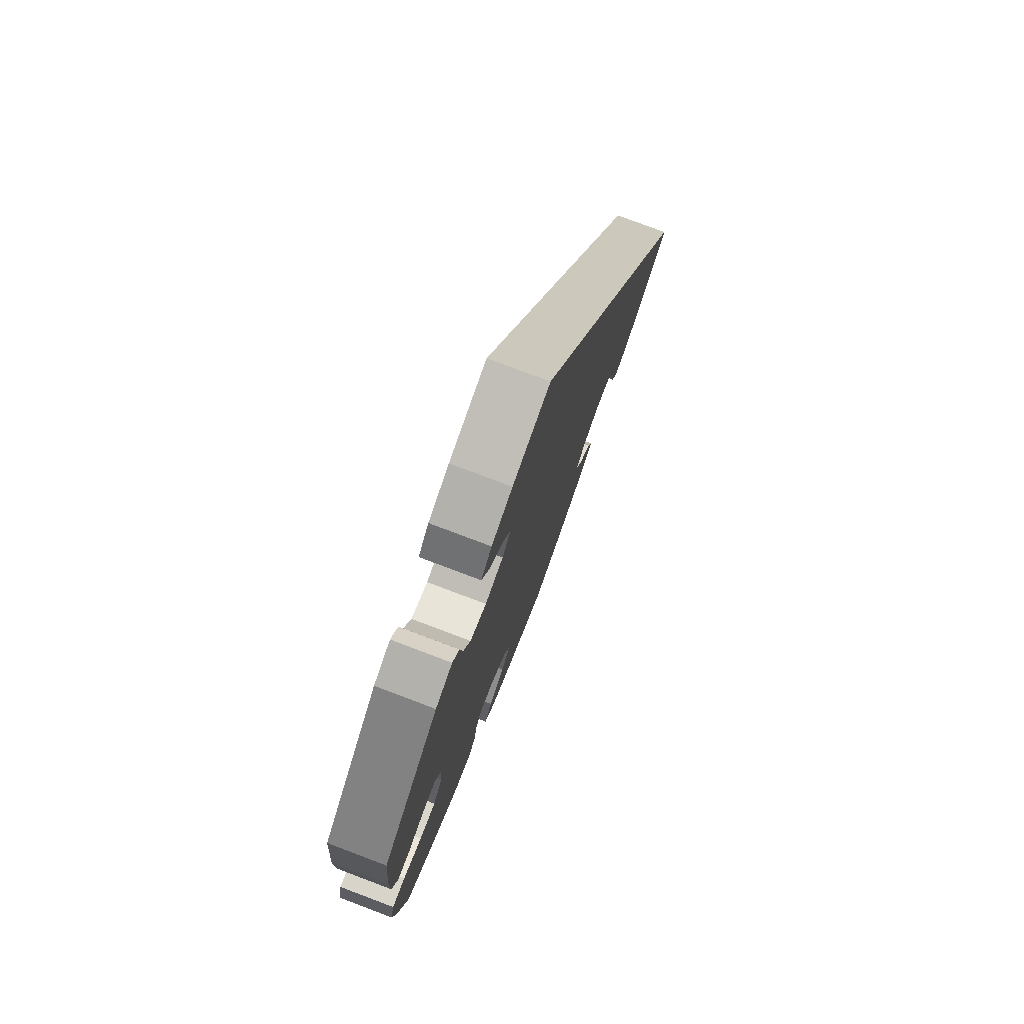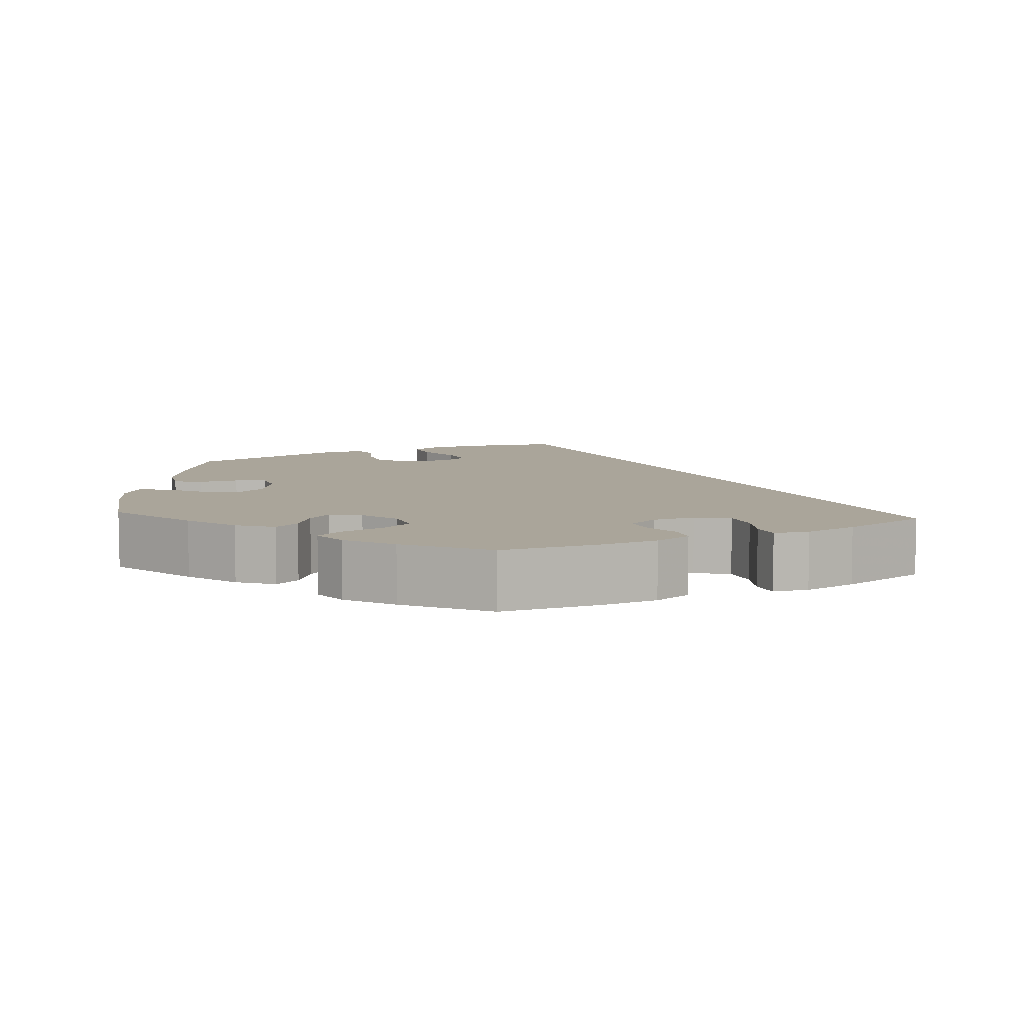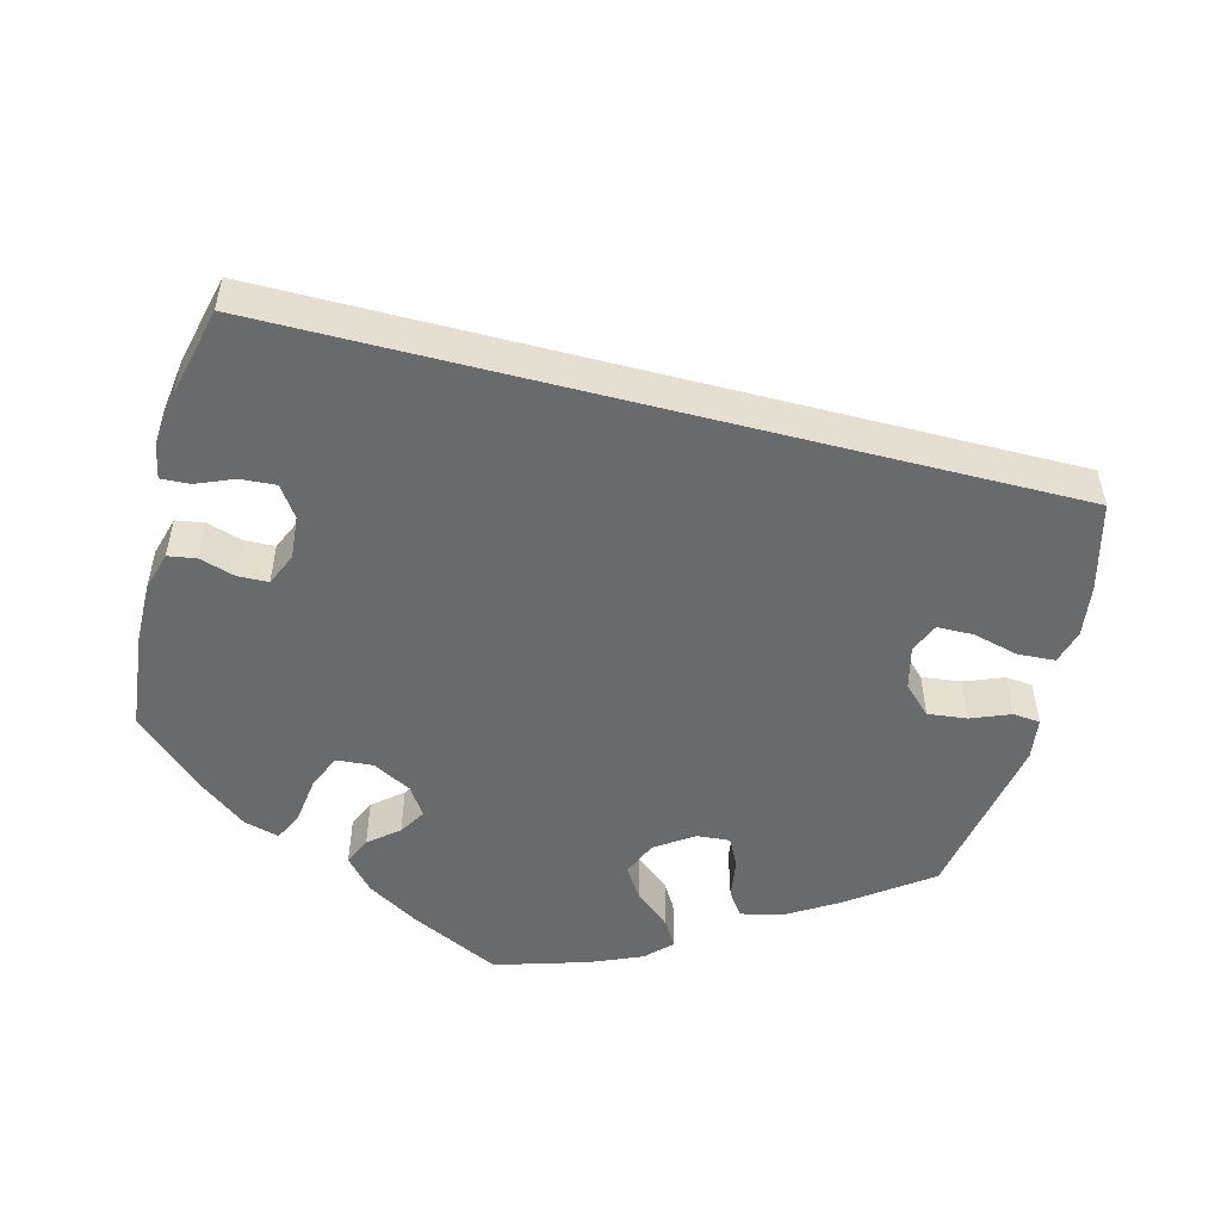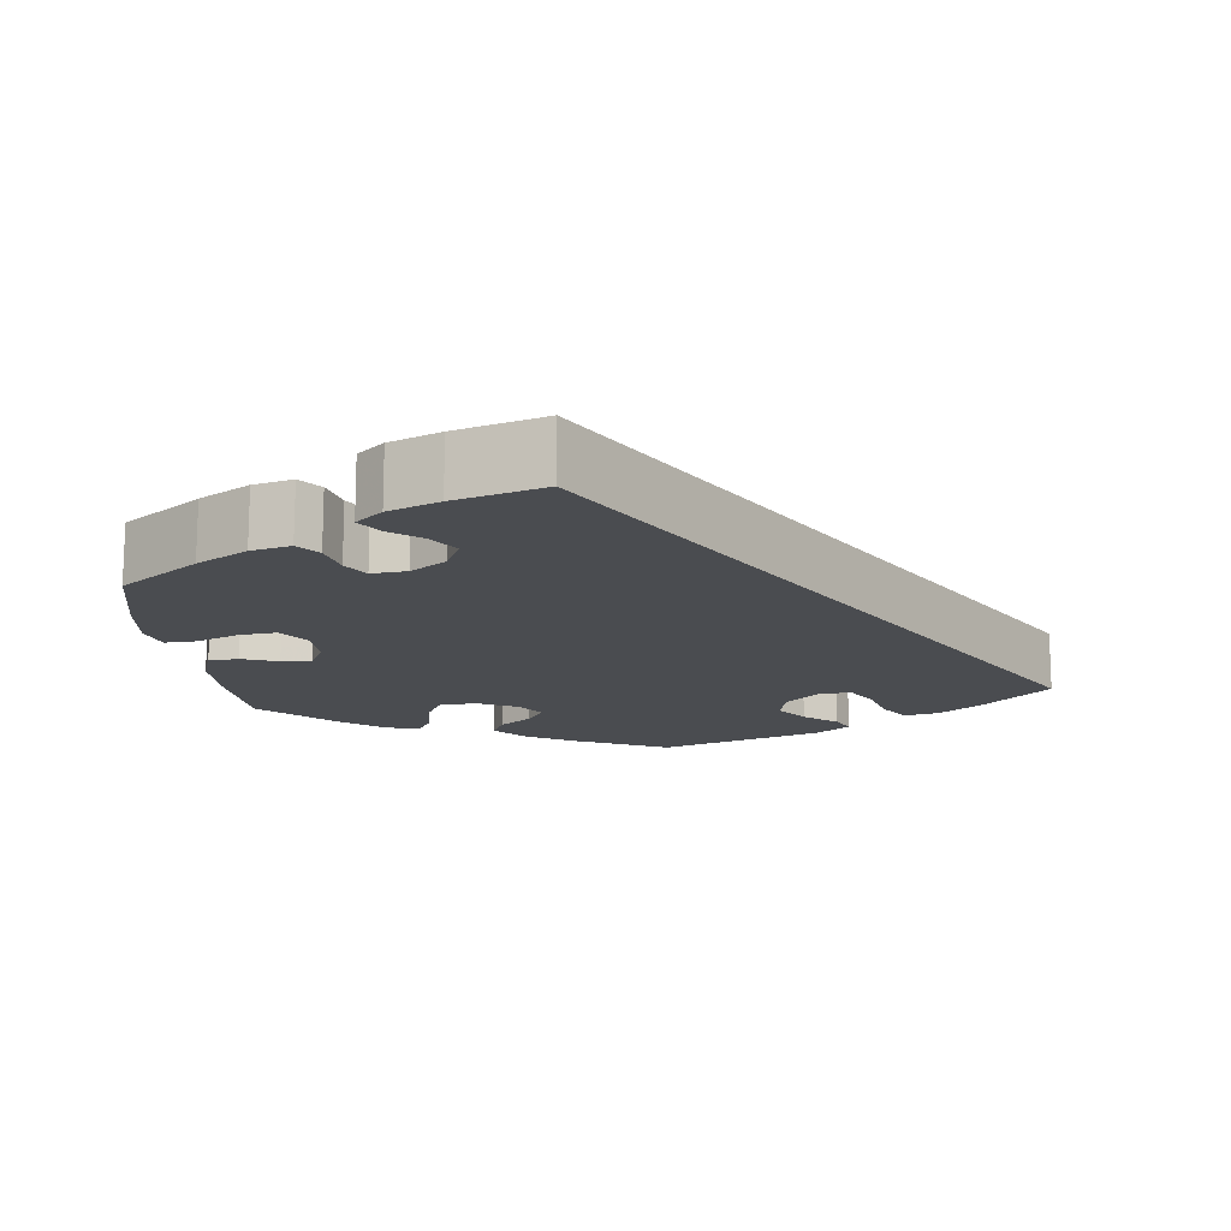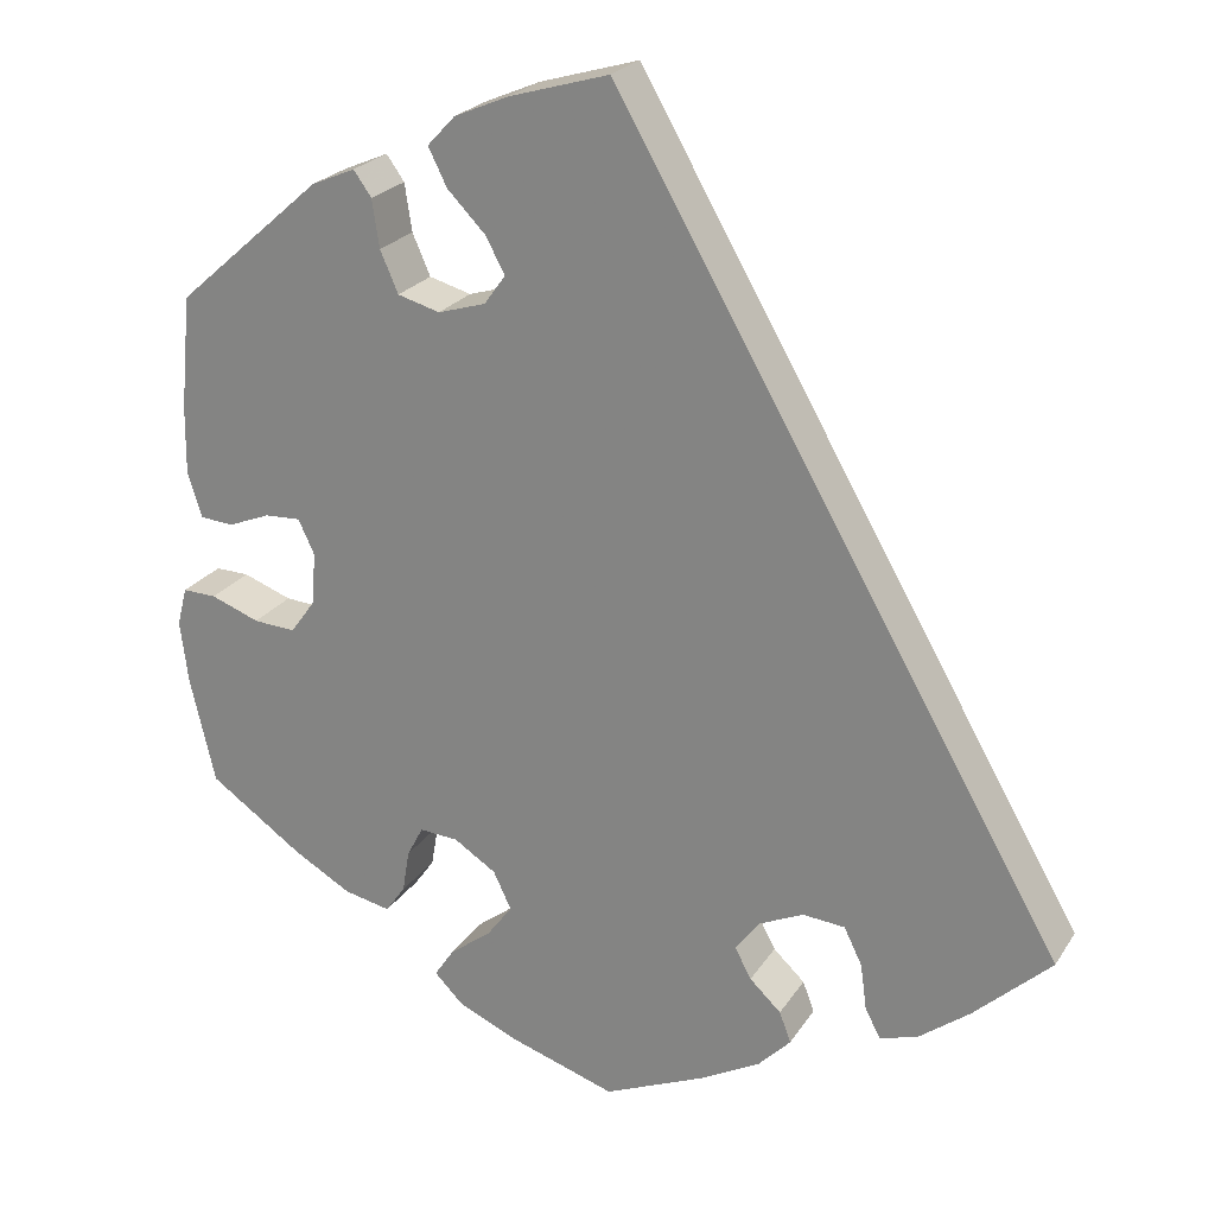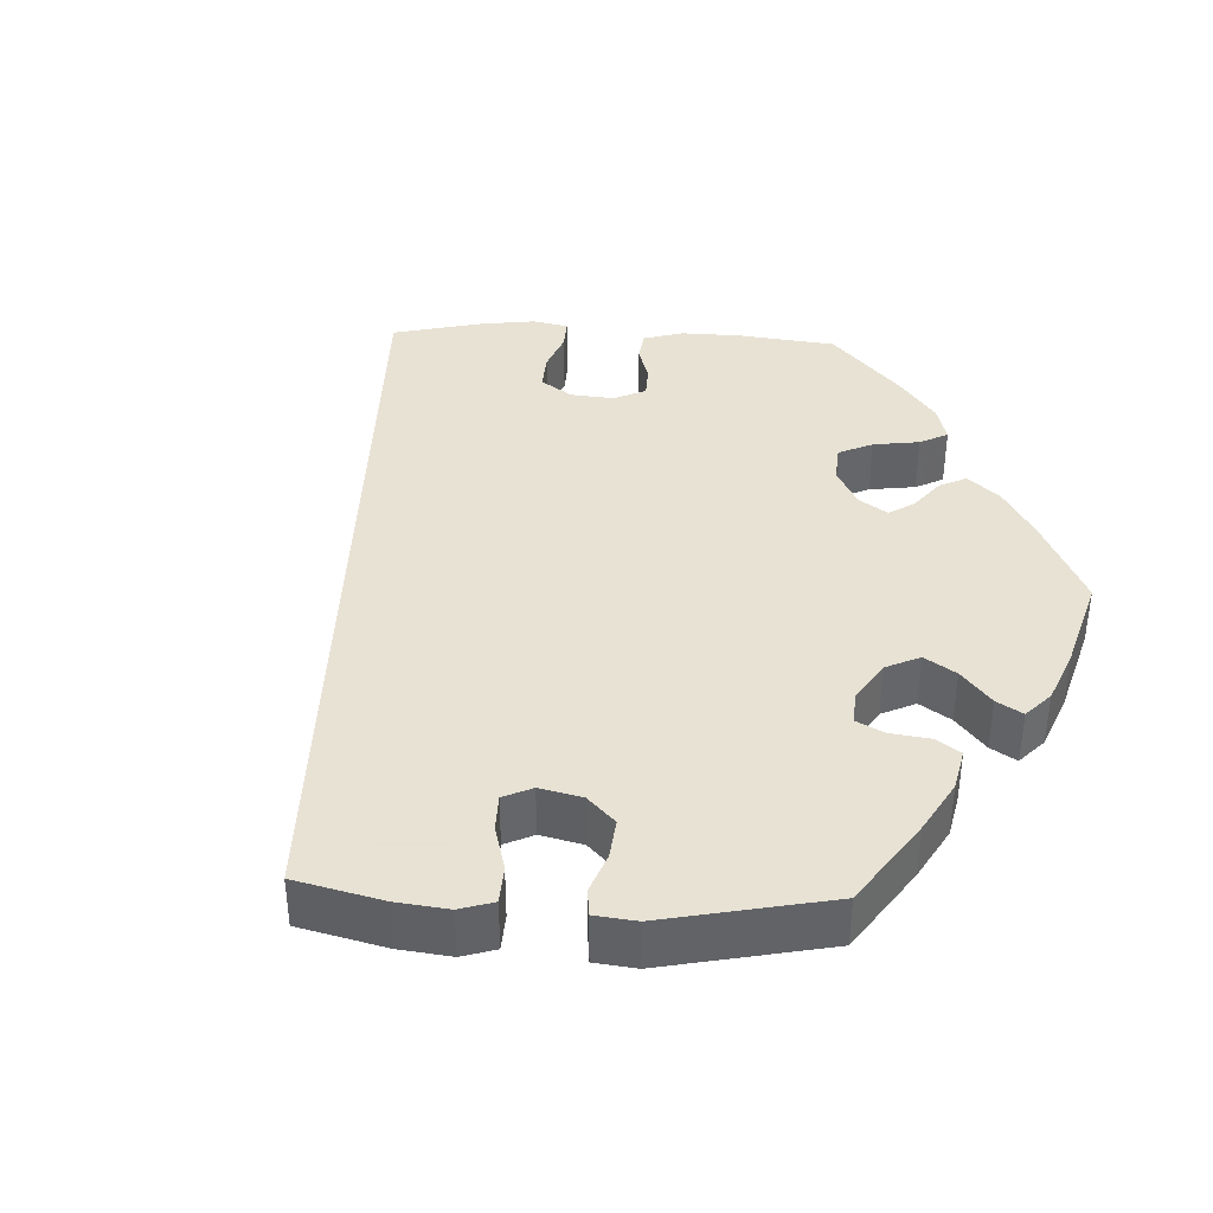
<metadata>
{"format":"obj","ext":"obj","renderer":"f3d","projection":"perspective","resolution":1024,"background":"white","views":[{"elev":77.2,"azim":110.7,"up":"+Z"},{"elev":7.7,"azim":-176.6,"up":"+Y"},{"elev":-52.9,"azim":-74.5,"up":"+Y"},{"elev":-15.1,"azim":-113.8,"up":"+Y"},{"elev":23.4,"azim":-155.2,"up":"+Z"},{"elev":39.7,"azim":32.7,"up":"+Y"}]}
</metadata>
<code>
v -0.001 0.07 0.578
v 0.109 0.07 0.546
v 0.17 0.07 0.52
v 0.201 0.07 0.487
v 0.18 0.07 0.445
v 0.138 0.07 0.402
v 0.116 0.07 0.362
v 0.14 0.07 0.329
v 0.193 0.07 0.313
v 0.24 0.07 0.326
v 0.26 0.07 0.372
v 0.268 0.07 0.425
v 0.288 0.07 0.453
v 0.337 0.07 0.432
v 0.5 0.07 0.289
v 0.512 0.07 0.162
v 0.513 0.07 0.087
v 0.497 0.07 0.036
v 0.46 0.07 0.033
v 0.413 0.07 0.052
v 0.373 0.07 0.054
v 0.355 0.07 0.016
v 0.359 0.07 -0.042
v 0.387 0.07 -0.081
v 0.434 0.07 -0.078
v 0.488 0.07 -0.058
v 0.526 0.07 -0.057
v 0.537 0.07 -0.1
v 0.528 0.07 -0.17
v 0.5 0.07 -0.289
v 0.396 0.07 -0.361
v 0.331 0.07 -0.398
v 0.279 0.07 -0.409
v 0.257 0.07 -0.378
v 0.249 0.07 -0.33
v 0.231 0.07 -0.296
v 0.188 0.07 -0.299
v 0.141 0.07 -0.329
v 0.121 0.07 -0.371
v 0.149 0.07 -0.409
v 0.196 0.07 -0.445
v 0.218 0.07 -0.478
v 0.185 0.07 -0.511
v 0.118 0.07 -0.54
v 0 0.07 -0.578
v -0.114 0.07 -0.529
v -0.18 0.07 -0.493
v -0.216 0.07 -0.456
v -0.203 0.07 -0.422
v -0.168 0.07 -0.389
v -0.15 0.07 -0.355
v -0.176 0.07 -0.319
v -0.226 0.07 -0.296
v -0.273 0.07 -0.3
v -0.293 0.07 -0.341
v -0.3 0.07 -0.392
v -0.317 0.07 -0.425
v -0.36 0.07 -0.411
v -0.415 0.07 -0.369
v -0.501 0.07 -0.289
v -0.001 0 0.578
v 0.109 0 0.546
v 0.17 0 0.52
v 0.201 0 0.487
v 0.18 0 0.445
v 0.138 0 0.402
v 0.116 0 0.362
v 0.14 0 0.329
v 0.193 0 0.313
v 0.24 0 0.326
v 0.26 0 0.372
v 0.268 0 0.425
v 0.288 0 0.453
v 0.337 0 0.432
v 0.5 0 0.289
v 0.512 0 0.162
v 0.513 0 0.087
v 0.497 0 0.036
v 0.46 0 0.033
v 0.413 0 0.052
v 0.373 0 0.054
v 0.355 0 0.016
v 0.359 0 -0.042
v 0.387 0 -0.081
v 0.434 0 -0.078
v 0.488 0 -0.058
v 0.526 0 -0.057
v 0.537 0 -0.1
v 0.528 0 -0.17
v 0.5 0 -0.289
v 0.396 0 -0.361
v 0.331 0 -0.398
v 0.279 0 -0.409
v 0.257 0 -0.378
v 0.249 0 -0.33
v 0.231 0 -0.296
v 0.188 0 -0.299
v 0.141 0 -0.329
v 0.121 0 -0.371
v 0.149 0 -0.409
v 0.196 0 -0.445
v 0.218 0 -0.478
v 0.185 0 -0.511
v 0.118 0 -0.54
v 0 0 -0.578
v -0.114 0 -0.529
v -0.18 0 -0.493
v -0.216 0 -0.456
v -0.203 0 -0.422
v -0.168 0 -0.389
v -0.15 0 -0.355
v -0.176 0 -0.319
v -0.226 0 -0.296
v -0.273 0 -0.3
v -0.293 0 -0.341
v -0.3 0 -0.392
v -0.317 0 -0.425
v -0.36 0 -0.411
v -0.415 0 -0.369
v -0.501 0 -0.289
f 55 56 57 58
f 54 55 58 59
f 47 48 49 50
f 47 50 51
f 46 47 51
f 45 46 51
f 44 45 51
f 43 44 51 52
f 40 41 42 43
f 39 40 43 52
f 32 33 34 35
f 32 35 36
f 31 32 36
f 30 31 36
f 29 30 36
f 28 29 36 37
f 25 26 27 28
f 24 25 28 37
f 17 18 19 20
f 17 20 21
f 16 17 21
f 15 16 21
f 14 15 21
f 11 12 13 14
f 10 11 14 21
f 9 10 21 22
f 3 4 5 6
f 3 6 7
f 2 3 7
f 1 2 7
f 54 59 60 1
f 38 39 52 53
f 24 37 38 53
f 23 24 53 54
f 8 9 22 23
f 7 8 23 54
f 1 7 54
f 118 117 116 115
f 119 118 115 114
f 110 109 108 107
f 111 110 107
f 111 107 106
f 111 106 105
f 111 105 104
f 112 111 104 103
f 103 102 101 100
f 112 103 100 99
f 95 94 93 92
f 96 95 92
f 96 92 91
f 96 91 90
f 96 90 89
f 97 96 89 88
f 88 87 86 85
f 97 88 85 84
f 80 79 78 77
f 81 80 77
f 81 77 76
f 81 76 75
f 81 75 74
f 74 73 72 71
f 81 74 71 70
f 82 81 70 69
f 66 65 64 63
f 67 66 63
f 67 63 62
f 67 62 61
f 61 120 119 114
f 113 112 99 98
f 113 98 97 84
f 114 113 84 83
f 83 82 69 68
f 114 83 68 67
f 114 67 61
f 1 61 62 2
f 2 62 63 3
f 3 63 64 4
f 4 64 65 5
f 5 65 66 6
f 6 66 67 7
f 7 67 68 8
f 8 68 69 9
f 9 69 70 10
f 10 70 71 11
f 11 71 72 12
f 12 72 73 13
f 13 73 74 14
f 14 74 75 15
f 15 75 76 16
f 16 76 77 17
f 17 77 78 18
f 18 78 79 19
f 19 79 80 20
f 20 80 81 21
f 21 81 82 22
f 22 82 83 23
f 23 83 84 24
f 24 84 85 25
f 25 85 86 26
f 26 86 87 27
f 27 87 88 28
f 28 88 89 29
f 29 89 90 30
f 30 90 91 31
f 31 91 92 32
f 32 92 93 33
f 33 93 94 34
f 34 94 95 35
f 35 95 96 36
f 36 96 97 37
f 37 97 98 38
f 38 98 99 39
f 39 99 100 40
f 40 100 101 41
f 41 101 102 42
f 42 102 103 43
f 43 103 104 44
f 44 104 105 45
f 45 105 106 46
f 46 106 107 47
f 47 107 108 48
f 48 108 109 49
f 49 109 110 50
f 50 110 111 51
f 51 111 112 52
f 52 112 113 53
f 53 113 114 54
f 54 114 115 55
f 55 115 116 56
f 56 116 117 57
f 57 117 118 58
f 58 118 119 59
f 59 119 120 60
f 60 120 61 1

</code>
